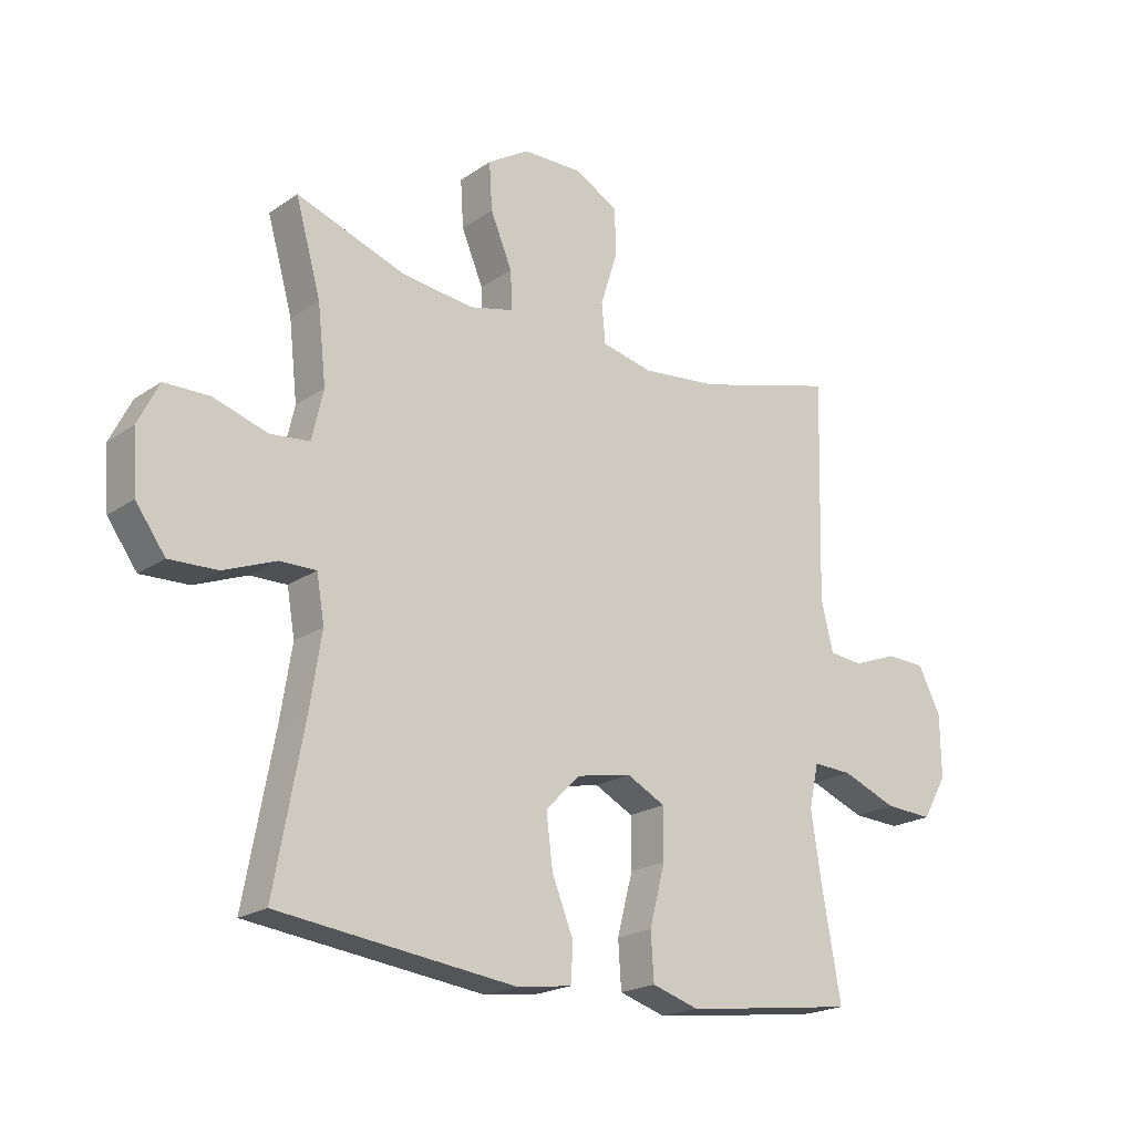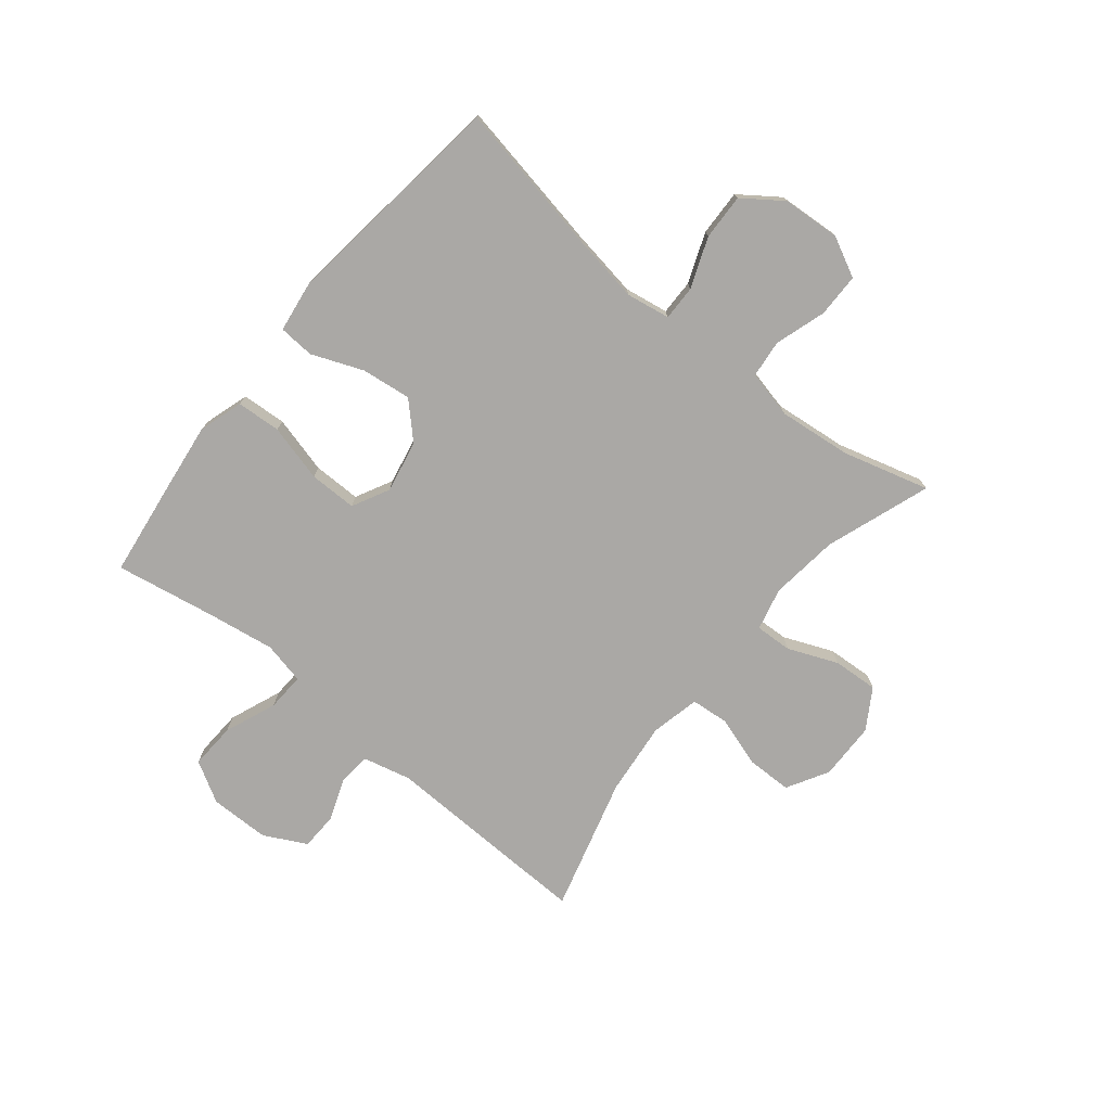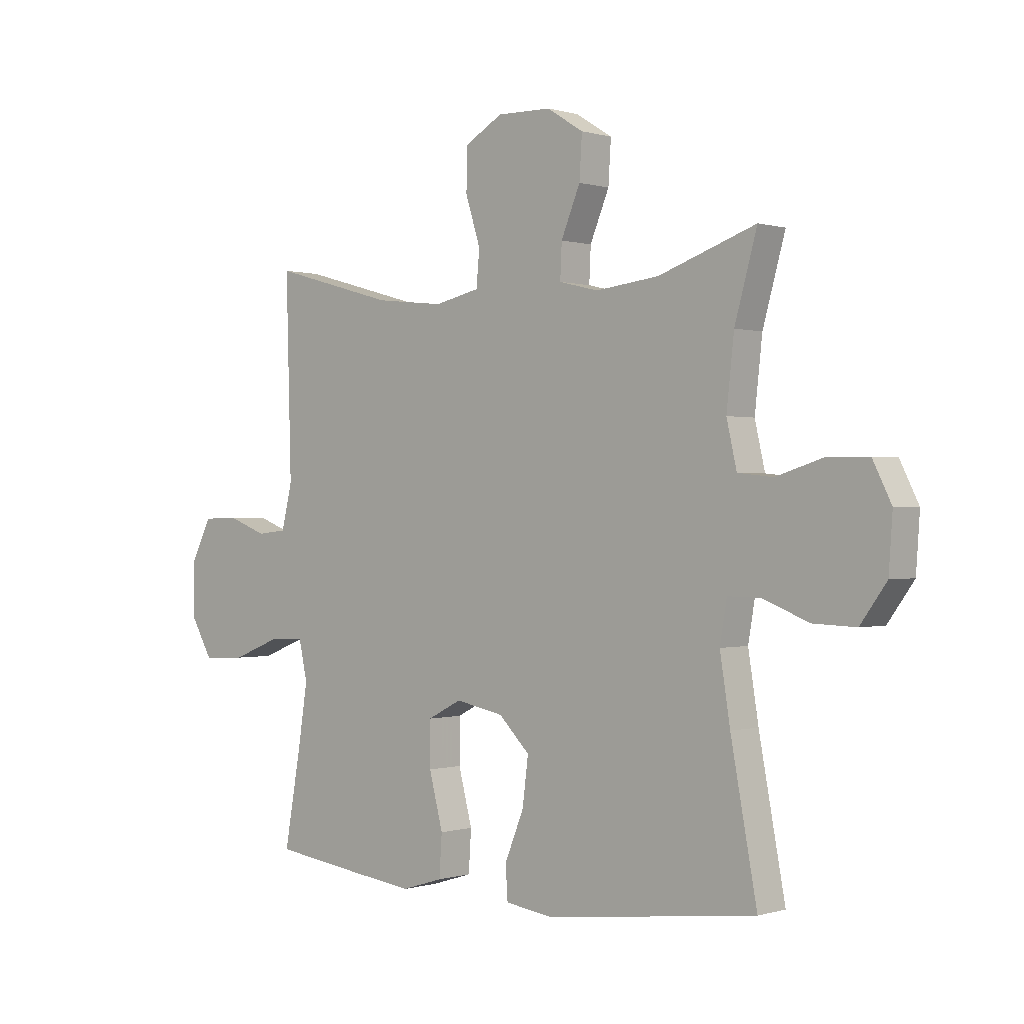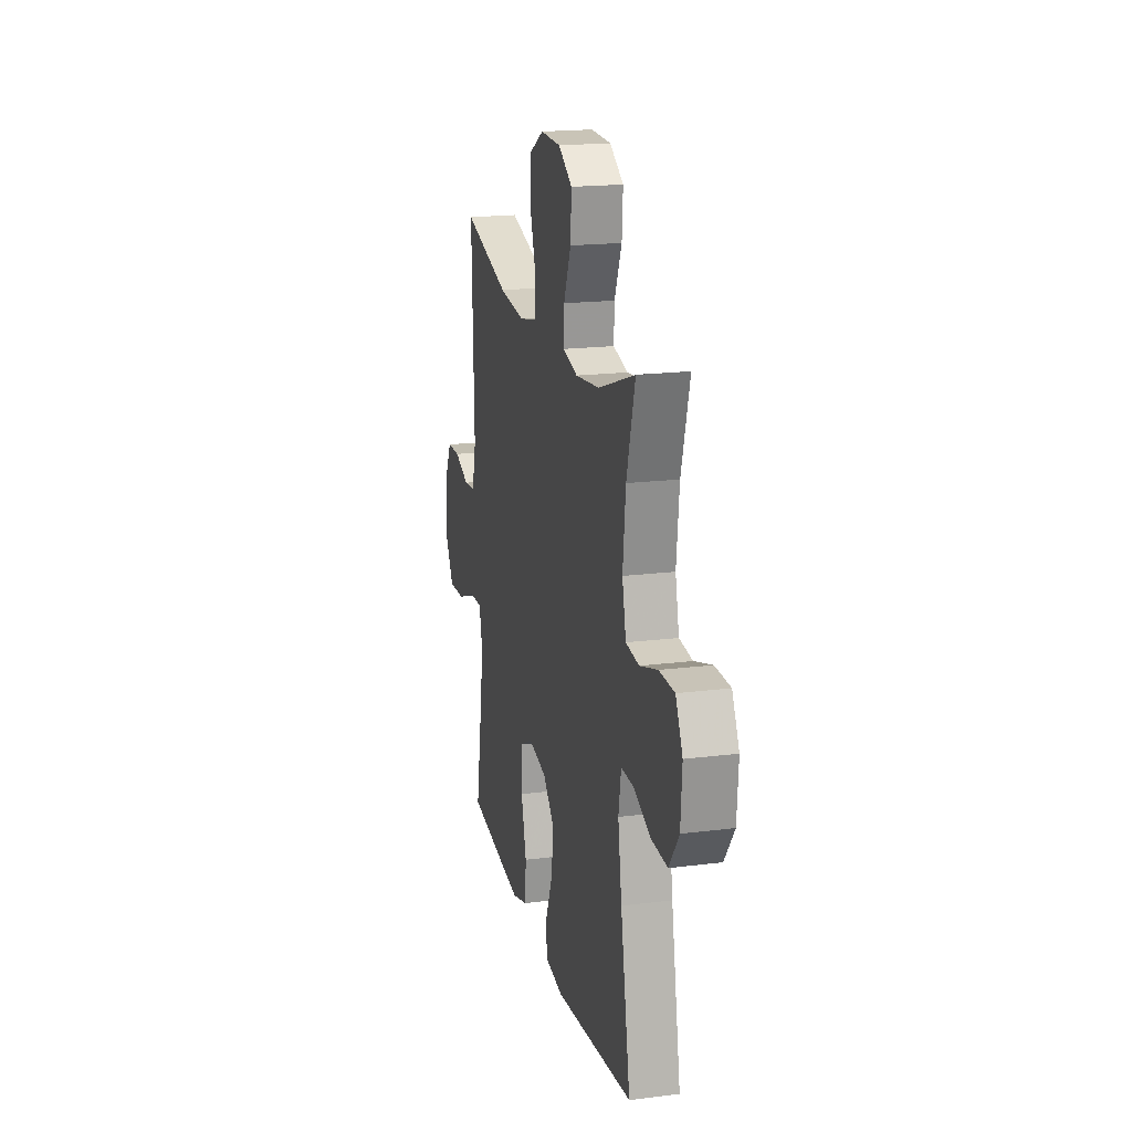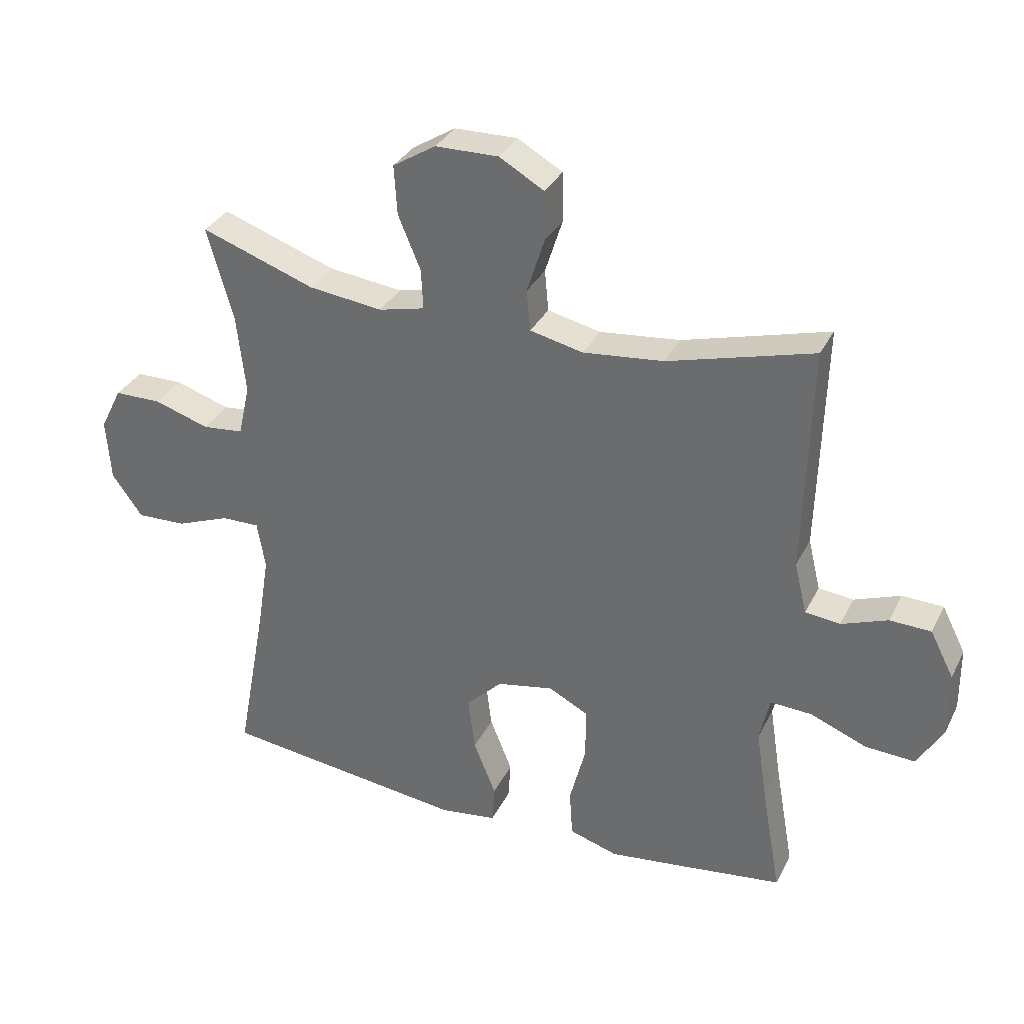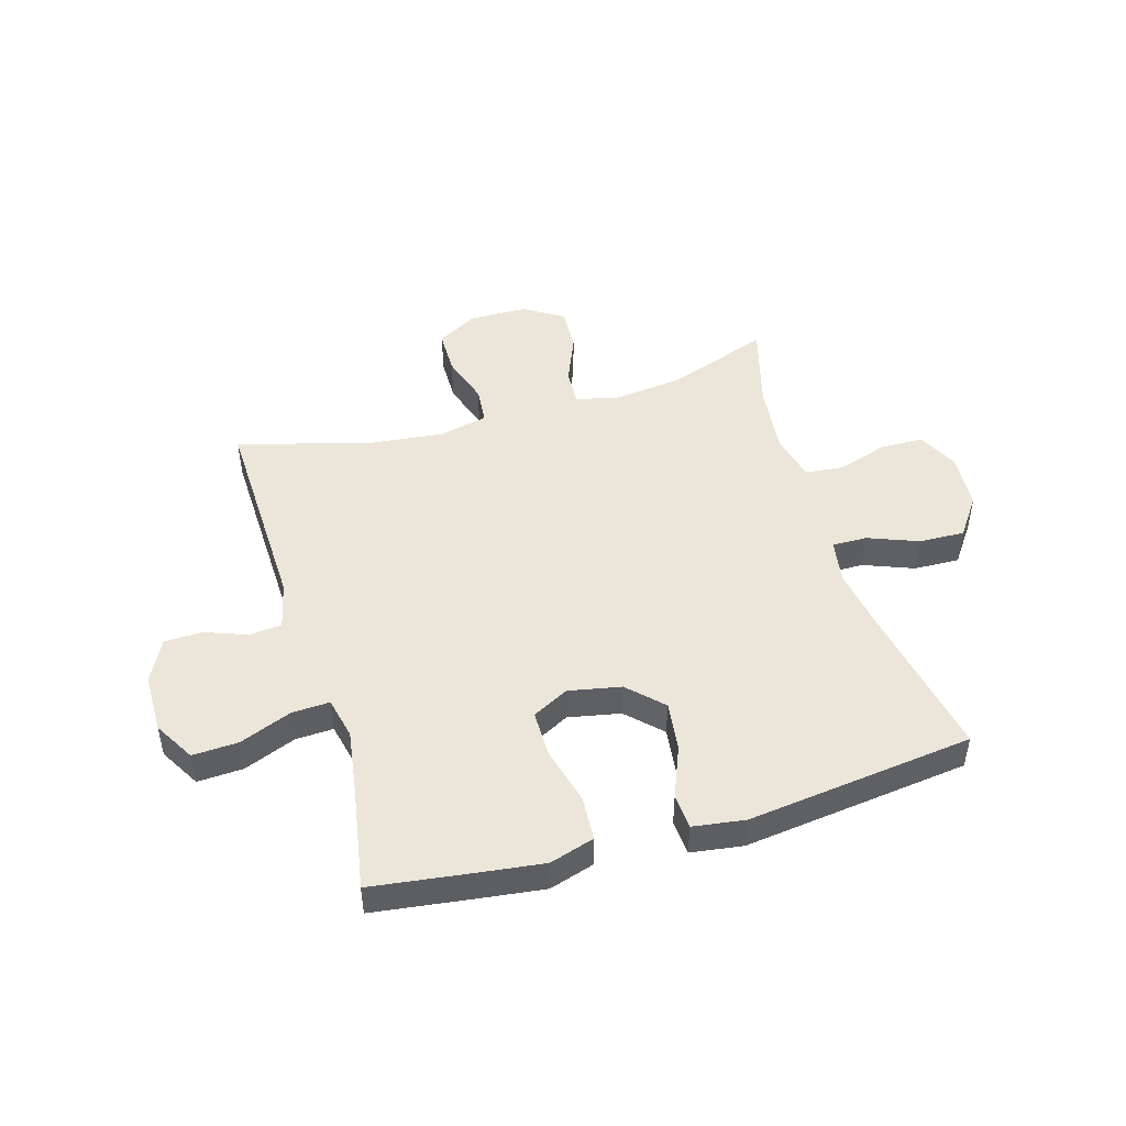
<metadata>
{"format":"obj","ext":"obj","renderer":"f3d","projection":"perspective","resolution":1024,"background":"white","views":[{"elev":-20.6,"azim":-39.3,"up":"+Z"},{"elev":-75.2,"azim":-129.2,"up":"+Y"},{"elev":0.0,"azim":-138.1,"up":"+Z"},{"elev":18.9,"azim":-103.5,"up":"+Z"},{"elev":33.0,"azim":23.4,"up":"+Z"},{"elev":47.5,"azim":163.5,"up":"+Y"}]}
</metadata>
<code>
v 0.5 0.07 -0.5
v 0.33 0.07 -0.523
v 0.213 0.07 -0.538
v 0.135 0.07 -0.514
v 0.13 0.07 -0.437
v 0.156 0.07 -0.337
v 0.156 0.07 -0.254
v 0.092 0.07 -0.221
v 0.001 0.07 -0.239
v -0.057 0.07 -0.297
v -0.046 0.07 -0.384
v -0.01 0.07 -0.473
v -0.014 0.07 -0.535
v -0.105 0.07 -0.548
v -0.5 0.07 -0.5
v -0.451 0.07 -0.236
v -0.432 0.07 -0.116
v -0.445 0.07 -0.04
v -0.506 0.07 -0.041
v -0.593 0.07 -0.075
v -0.673 0.07 -0.078
v -0.722 0.07 -0.01
v -0.729 0.07 0.09
v -0.694 0.07 0.16
v -0.618 0.07 0.161
v -0.529 0.07 0.133
v -0.463 0.07 0.14
v -0.444 0.07 0.223
v -0.458 0.07 0.35
v -0.5 0.07 0.5
v -0.317 0.07 0.436
v -0.198 0.07 0.422
v -0.124 0.07 0.44
v -0.127 0.07 0.504
v -0.163 0.07 0.59
v -0.168 0.07 0.669
v -0.099 0.07 0.712
v 0.002 0.07 0.714
v 0.074 0.07 0.673
v 0.075 0.07 0.594
v 0.047 0.07 0.506
v 0.053 0.07 0.44
v 0.138 0.07 0.421
v 0.267 0.07 0.435
v 0.5 0.07 0.5
v 0.49 0.07 0.134
v 0.51 0.07 0.051
v 0.566 0.07 0.045
v 0.64 0.07 0.073
v 0.706 0.07 0.071
v 0.744 0.07 -0.003
v 0.745 0.07 -0.107
v 0.704 0.07 -0.178
v 0.624 0.07 -0.174
v 0.533 0.07 -0.138
v 0.467 0.07 -0.135
v 0.451 0.07 -0.208
v 0.469 0.07 -0.325
v 0.5 0 -0.5
v 0.33 0 -0.523
v 0.213 0 -0.538
v 0.135 0 -0.514
v 0.13 0 -0.437
v 0.156 0 -0.337
v 0.156 0 -0.254
v 0.092 0 -0.221
v 0.001 0 -0.239
v -0.057 0 -0.297
v -0.046 0 -0.384
v -0.01 0 -0.473
v -0.014 0 -0.535
v -0.105 0 -0.548
v -0.5 0 -0.5
v -0.451 0 -0.236
v -0.432 0 -0.116
v -0.445 0 -0.04
v -0.506 0 -0.041
v -0.593 0 -0.075
v -0.673 0 -0.078
v -0.722 0 -0.01
v -0.729 0 0.09
v -0.694 0 0.16
v -0.618 0 0.161
v -0.529 0 0.133
v -0.463 0 0.14
v -0.444 0 0.223
v -0.458 0 0.35
v -0.5 0 0.5
v -0.317 0 0.436
v -0.198 0 0.422
v -0.124 0 0.44
v -0.127 0 0.504
v -0.163 0 0.59
v -0.168 0 0.669
v -0.099 0 0.712
v 0.002 0 0.714
v 0.074 0 0.673
v 0.075 0 0.594
v 0.047 0 0.506
v 0.053 0 0.44
v 0.138 0 0.421
v 0.267 0 0.435
v 0.5 0 0.5
v 0.49 0 0.134
v 0.51 0 0.051
v 0.566 0 0.045
v 0.64 0 0.073
v 0.706 0 0.071
v 0.744 0 -0.003
v 0.745 0 -0.107
v 0.704 0 -0.178
v 0.624 0 -0.174
v 0.533 0 -0.138
v 0.467 0 -0.135
v 0.451 0 -0.208
v 0.469 0 -0.325
f 53 54 55
f 52 53 55
f 51 52 55
f 50 51 55
f 49 50 55
f 48 49 55
f 47 48 55 56
f 46 47 56
f 46 56 57
f 45 46 57
f 44 45 57
f 39 40 41
f 38 39 41
f 37 38 41
f 36 37 41
f 35 36 41
f 34 35 41
f 33 34 41 42
f 32 33 42 43
f 29 30 31
f 28 29 31 32
f 27 28 32 43
f 24 25 26
f 23 24 26
f 22 23 26
f 21 22 26
f 20 21 26
f 19 20 26
f 18 19 26 27
f 43 44 57
f 27 43 57
f 18 27 57
f 17 18 57
f 14 15 16
f 13 14 16
f 12 13 16
f 11 12 16
f 4 5 6
f 3 4 6
f 2 3 6
f 1 2 6
f 58 1 6
f 58 6 7
f 57 58 7 8
f 17 57 8
f 10 11 16 17
f 9 10 17
f 8 9 17
f 113 112 111
f 113 111 110
f 113 110 109
f 113 109 108
f 113 108 107
f 113 107 106
f 114 113 106 105
f 114 105 104
f 115 114 104
f 115 104 103
f 115 103 102
f 99 98 97
f 99 97 96
f 99 96 95
f 99 95 94
f 99 94 93
f 99 93 92
f 100 99 92 91
f 101 100 91 90
f 89 88 87
f 90 89 87 86
f 101 90 86 85
f 84 83 82
f 84 82 81
f 84 81 80
f 84 80 79
f 84 79 78
f 84 78 77
f 85 84 77 76
f 115 102 101
f 115 101 85
f 115 85 76
f 115 76 75
f 74 73 72
f 74 72 71
f 74 71 70
f 74 70 69
f 64 63 62
f 64 62 61
f 64 61 60
f 64 60 59
f 64 59 116
f 65 64 116
f 66 65 116 115
f 66 115 75
f 75 74 69 68
f 75 68 67
f 75 67 66
f 1 59 60 2
f 2 60 61 3
f 3 61 62 4
f 4 62 63 5
f 5 63 64 6
f 6 64 65 7
f 7 65 66 8
f 8 66 67 9
f 9 67 68 10
f 10 68 69 11
f 11 69 70 12
f 12 70 71 13
f 13 71 72 14
f 14 72 73 15
f 15 73 74 16
f 16 74 75 17
f 17 75 76 18
f 18 76 77 19
f 19 77 78 20
f 20 78 79 21
f 21 79 80 22
f 22 80 81 23
f 23 81 82 24
f 24 82 83 25
f 25 83 84 26
f 26 84 85 27
f 27 85 86 28
f 28 86 87 29
f 29 87 88 30
f 30 88 89 31
f 31 89 90 32
f 32 90 91 33
f 33 91 92 34
f 34 92 93 35
f 35 93 94 36
f 36 94 95 37
f 37 95 96 38
f 38 96 97 39
f 39 97 98 40
f 40 98 99 41
f 41 99 100 42
f 42 100 101 43
f 43 101 102 44
f 44 102 103 45
f 45 103 104 46
f 46 104 105 47
f 47 105 106 48
f 48 106 107 49
f 49 107 108 50
f 50 108 109 51
f 51 109 110 52
f 52 110 111 53
f 53 111 112 54
f 54 112 113 55
f 55 113 114 56
f 56 114 115 57
f 57 115 116 58
f 58 116 59 1

</code>
